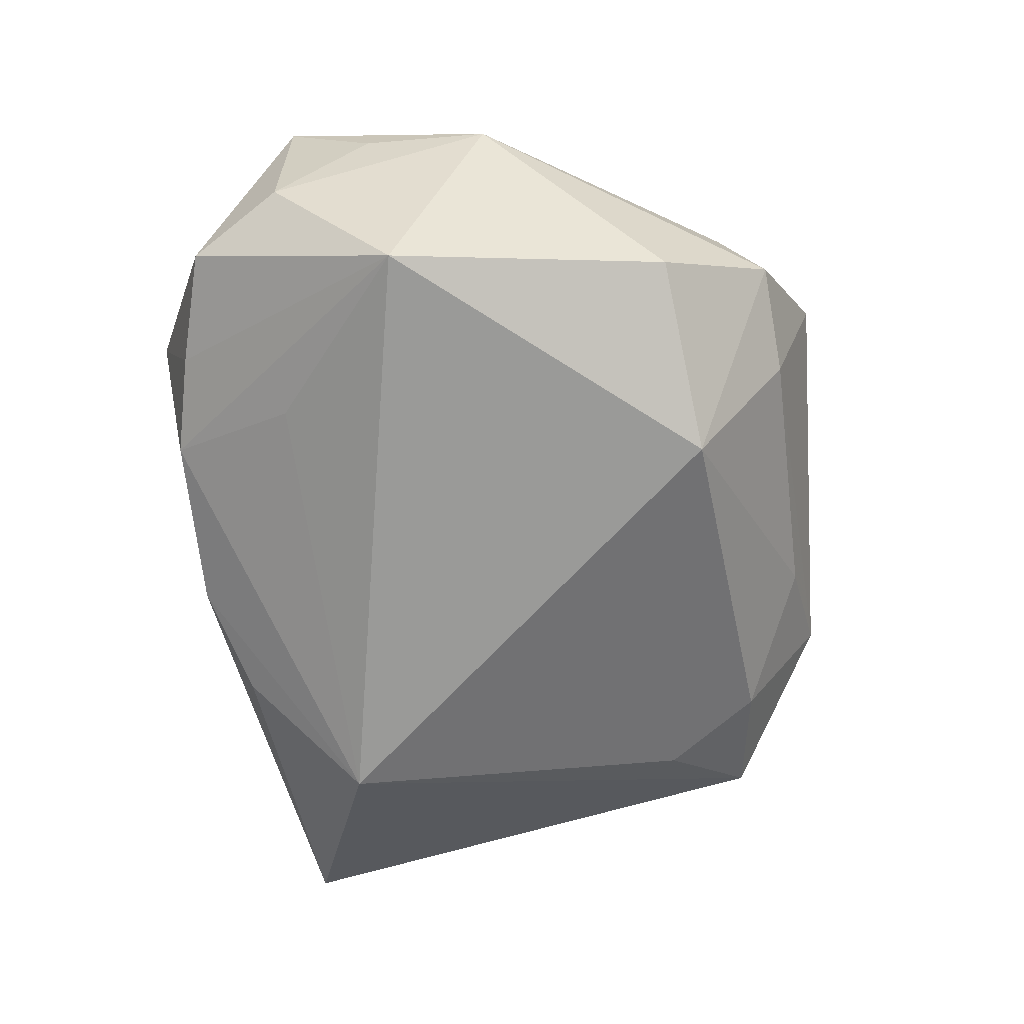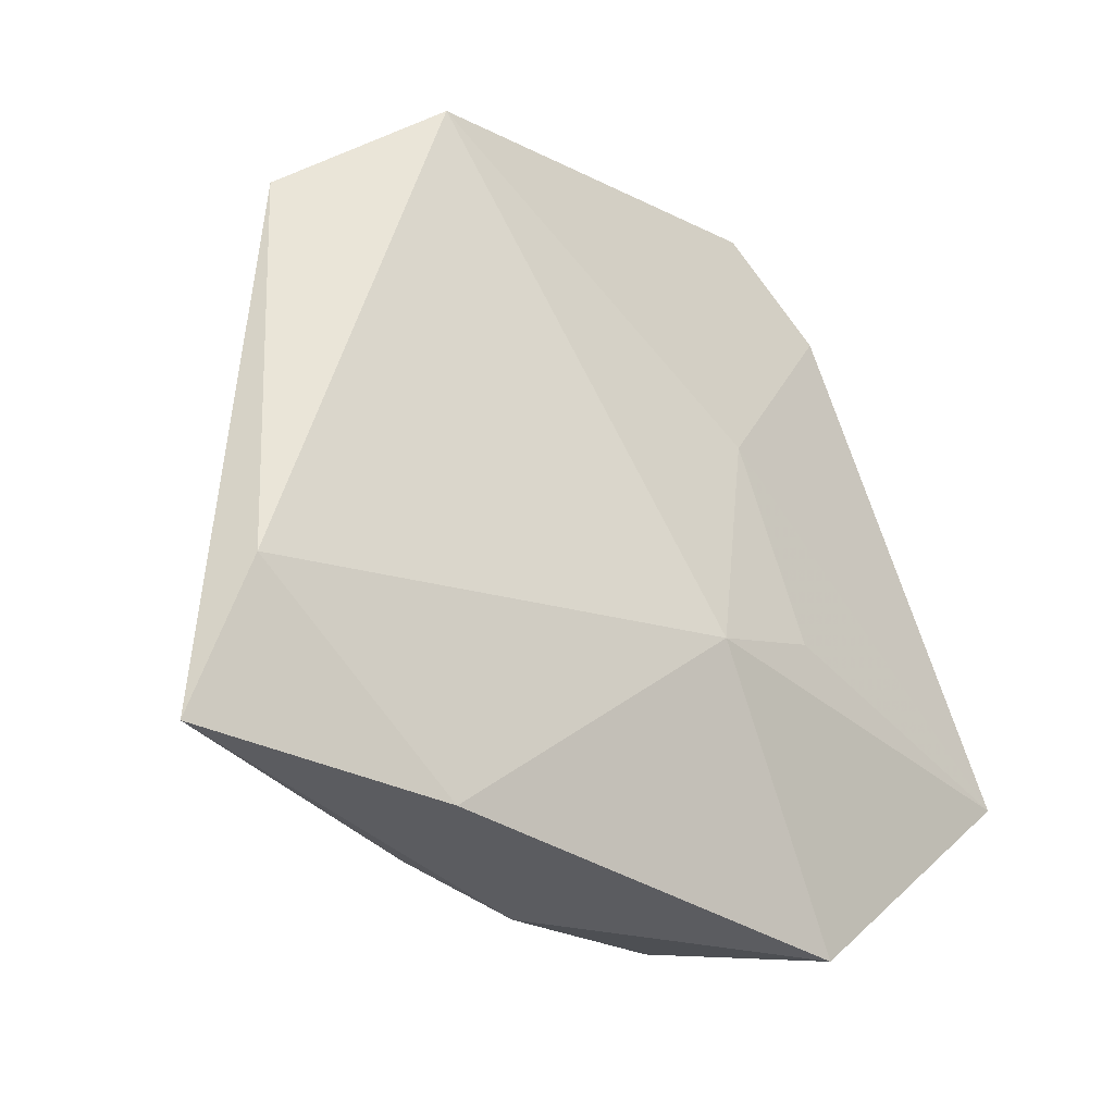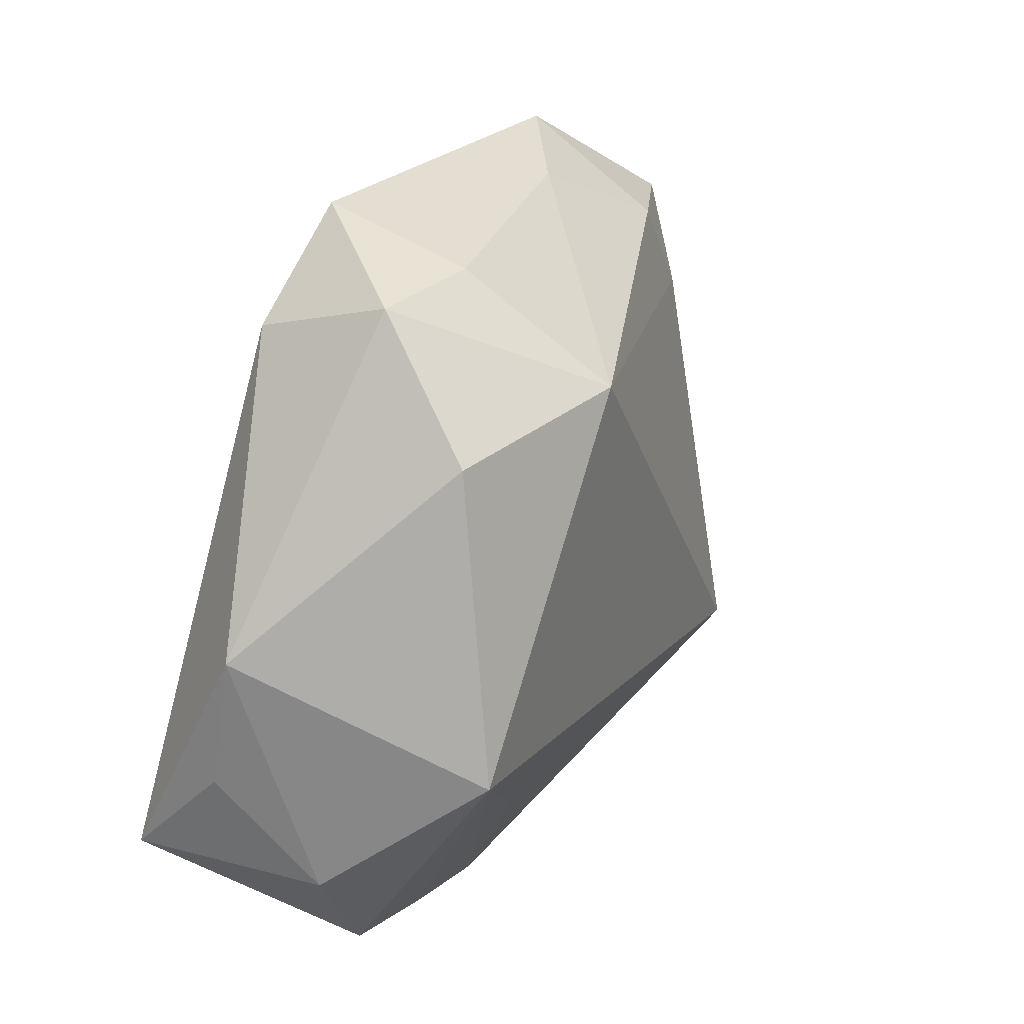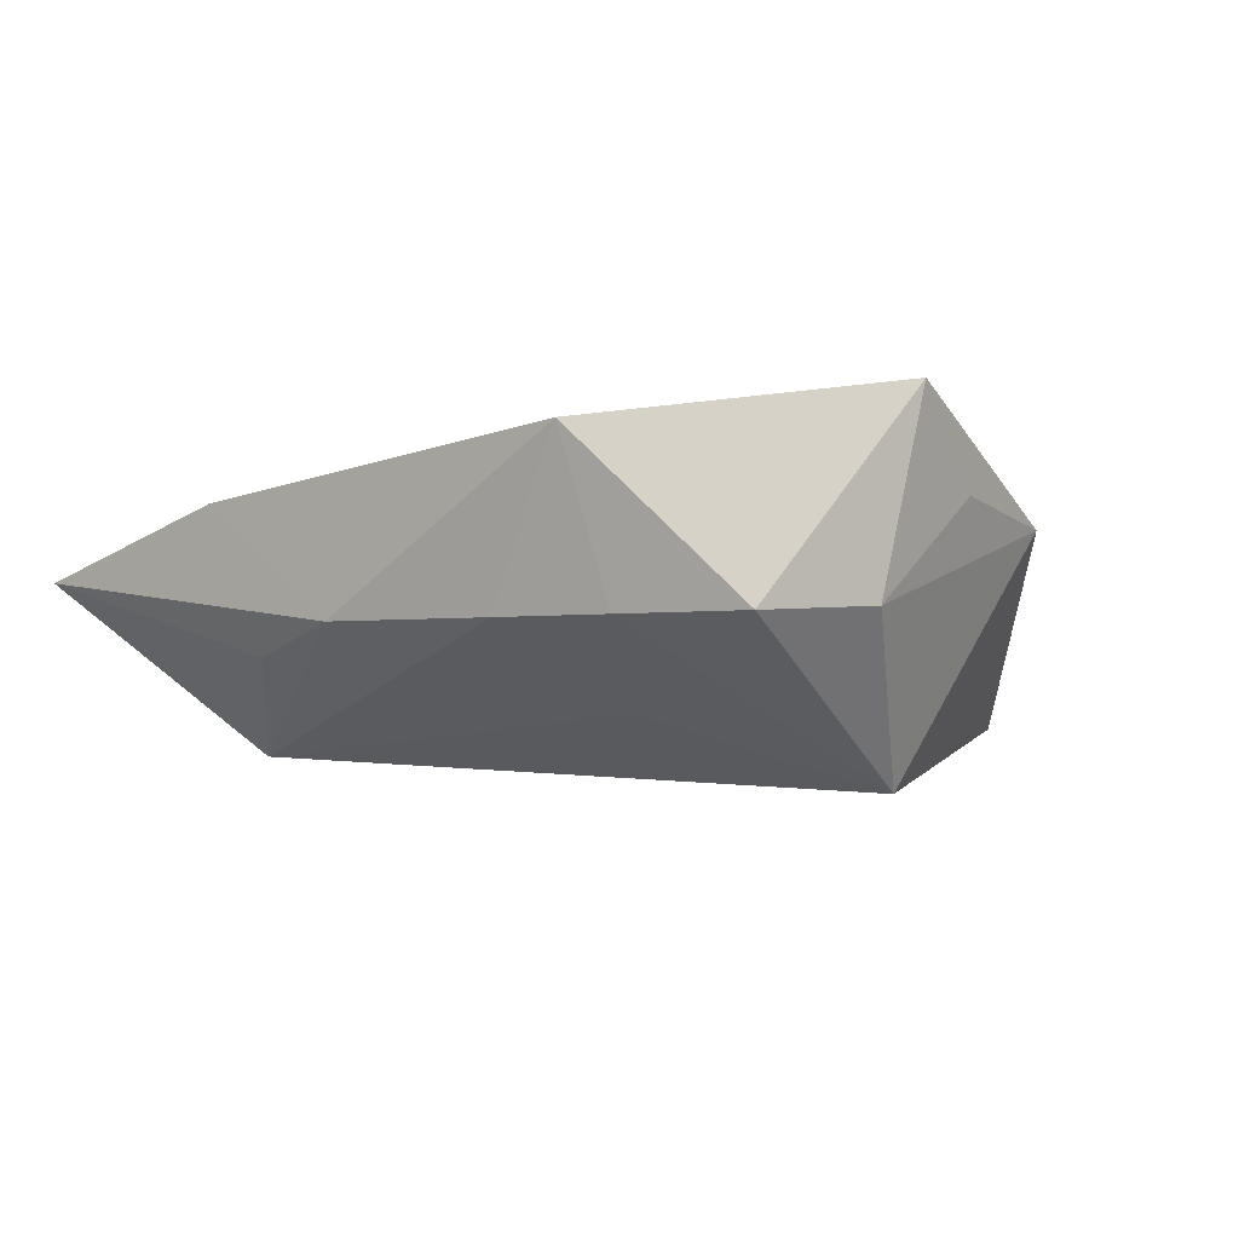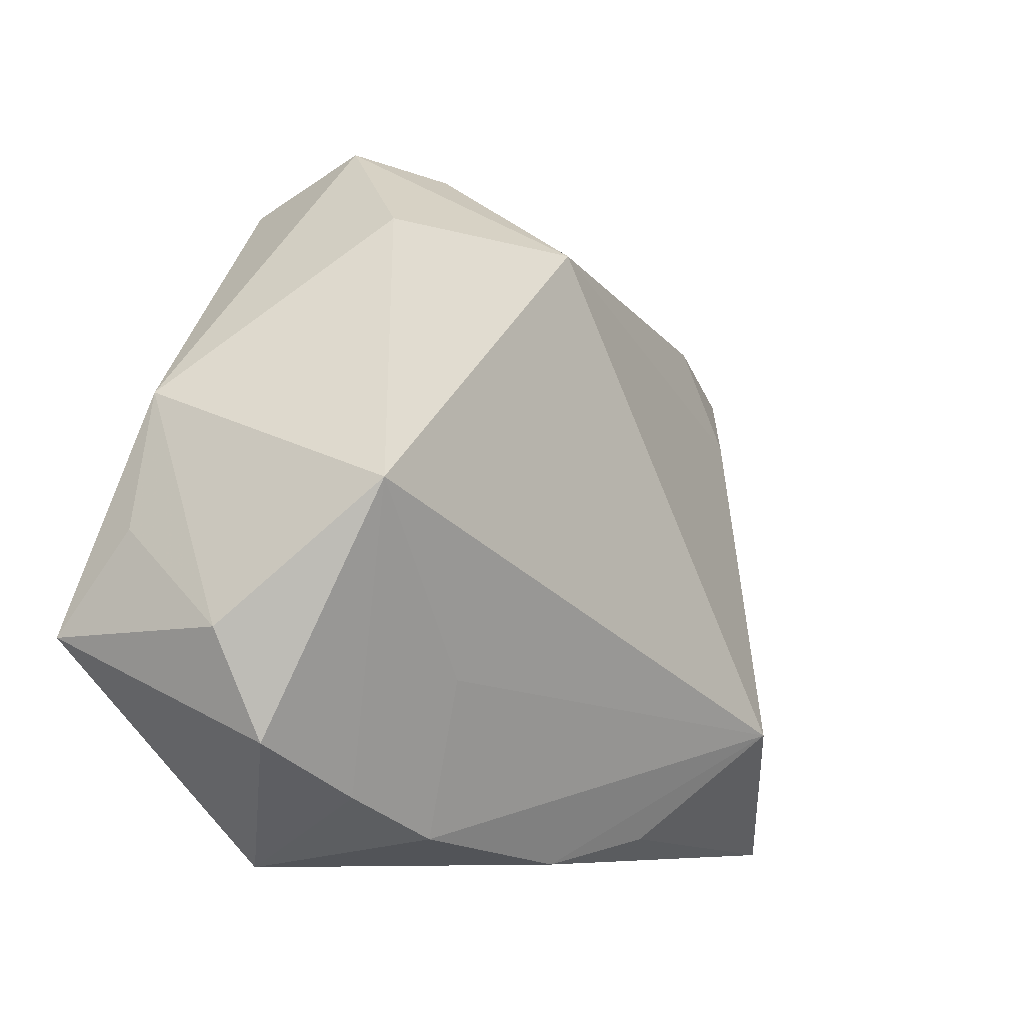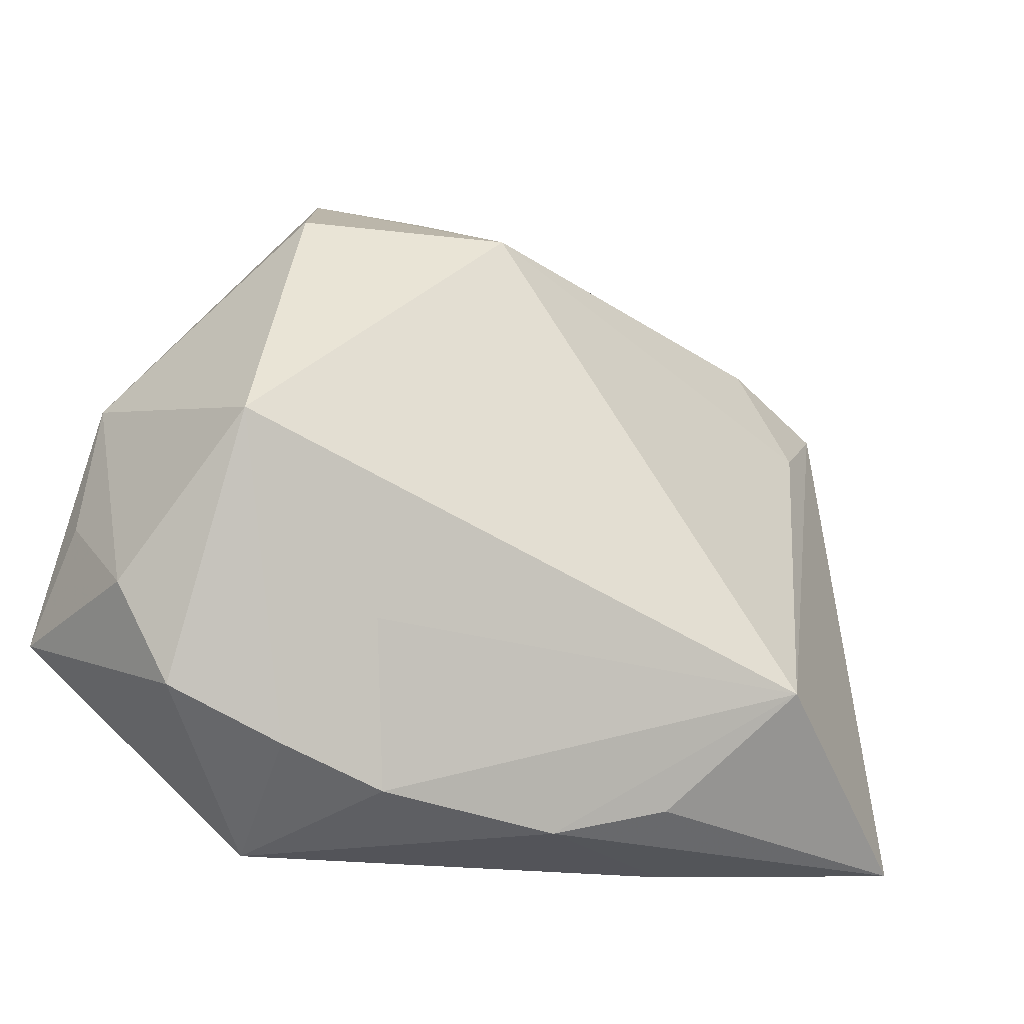
<metadata>
{"format":"obj","ext":"obj","renderer":"f3d","projection":"perspective","resolution":1024,"background":"white","views":[{"elev":-72.7,"azim":99.9,"up":"+Z"},{"elev":-26.7,"azim":-44.8,"up":"+Y"},{"elev":30.3,"azim":119.1,"up":"+Y"},{"elev":-4.6,"azim":37.9,"up":"+Z"},{"elev":-15.3,"azim":132.9,"up":"+Y"},{"elev":-31.3,"azim":155.3,"up":"+Y"}]}
</metadata>
<code>
v 0.01146 -0.03346 -0.004375
v 0.02178 -0.03055 -0.004434
v -0.0492 -0.02923 0.002287
v -0.04389 0.02493 0.002526
v -0.04593 -0.0146 0.006658
v 0.008809 0.0362 -0.003241
v -0.03728 0.01694 -0.003596
v -0.03151 0.02728 -0.002965
v -0.006686 -0.03435 -0.003897
v -0.02942 0.03663 0.009934
v 0.01547 -0.01942 -0.01194
v -0.02875 -0.01956 -0.01495
v 0.001517 -0.009942 0.01574
v 0.006122 0.01255 0.01417
v 0.01169 0.04139 0.009705
v 0.032 -0.004146 -0.01879
v 0.04009 0.007047 0.004476
v 0.03871 -0.0167 -0.003721
v -0.01867 0.03511 0.002657
v 0.0333 -0.02679 -0.004453
v 0.01313 -0.006836 0.01559
v 0.02505 0.02469 -0.01225
v 0.004897 0.02534 -0.01698
v 0.02178 0.03233 0.01132
v 0.02015 -0.03568 0.01109
v -0.02467 -0.03141 0.00808
v 0.04249 -0.01566 0.01467
v 0.02014 0.03626 -0.001361
v -0.01795 -0.03093 -0.006403
v 0.0411 -0.006305 0.006114
f 10 4 5
f 5 4 3
f 10 24 15
f 10 5 13
f 8 4 10
f 3 4 12
f 23 16 12
f 27 25 20
f 27 13 25
f 22 16 23
f 14 24 10
f 10 13 14
f 14 27 24
f 26 5 3
f 26 13 5
f 25 13 26
f 3 9 26
f 26 9 25
f 23 8 19
f 19 8 10
f 25 9 1
f 9 12 1
f 29 9 3
f 3 12 29
f 29 12 9
f 4 8 7
f 7 12 4
f 7 8 23
f 23 12 7
f 20 16 18
f 18 27 20
f 23 19 6
f 10 15 6
f 6 19 10
f 28 15 24
f 28 6 15
f 28 22 23
f 23 6 28
f 16 22 17
f 17 18 16
f 22 28 17
f 24 27 17
f 17 28 24
f 13 27 21
f 21 14 13
f 27 14 21
f 20 25 2
f 25 1 2
f 2 16 20
f 2 1 16
f 11 12 16
f 16 1 11
f 11 1 12
f 27 18 30
f 30 17 27
f 18 17 30

</code>
